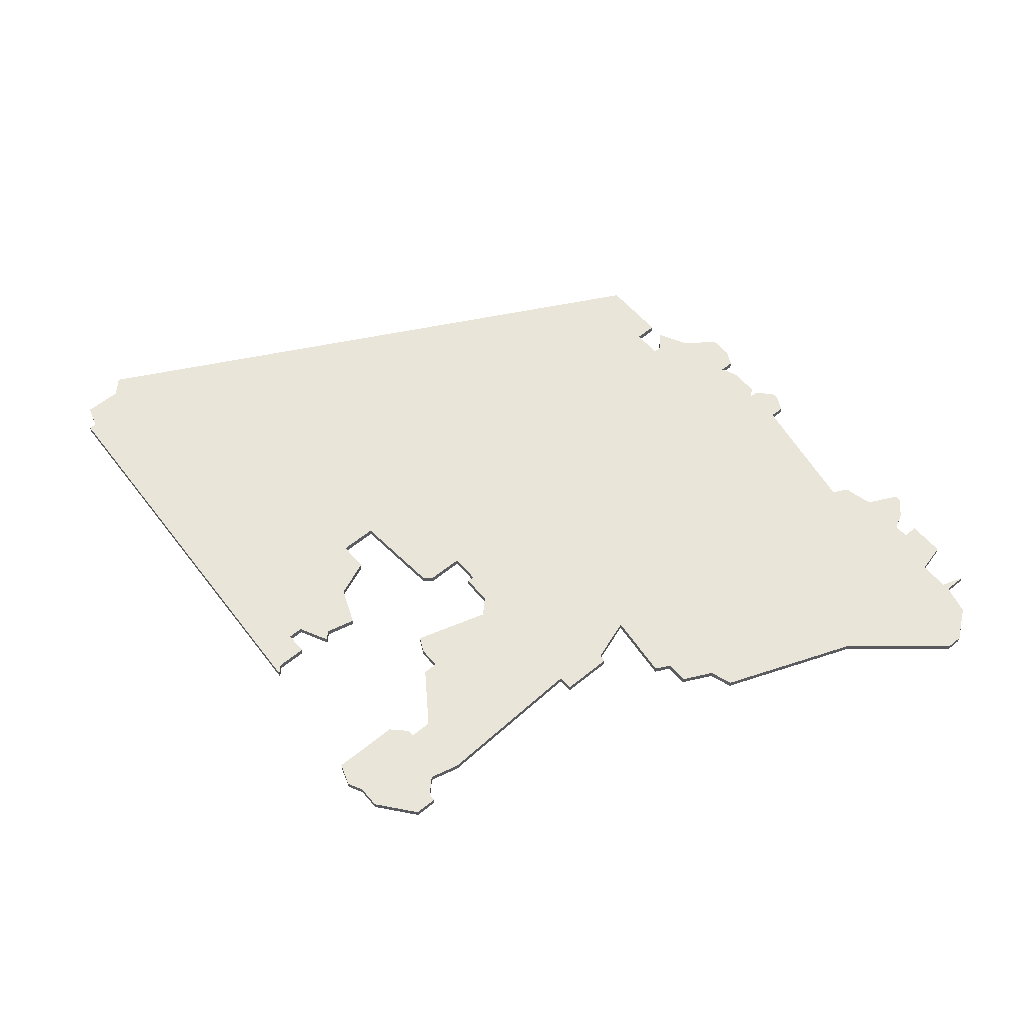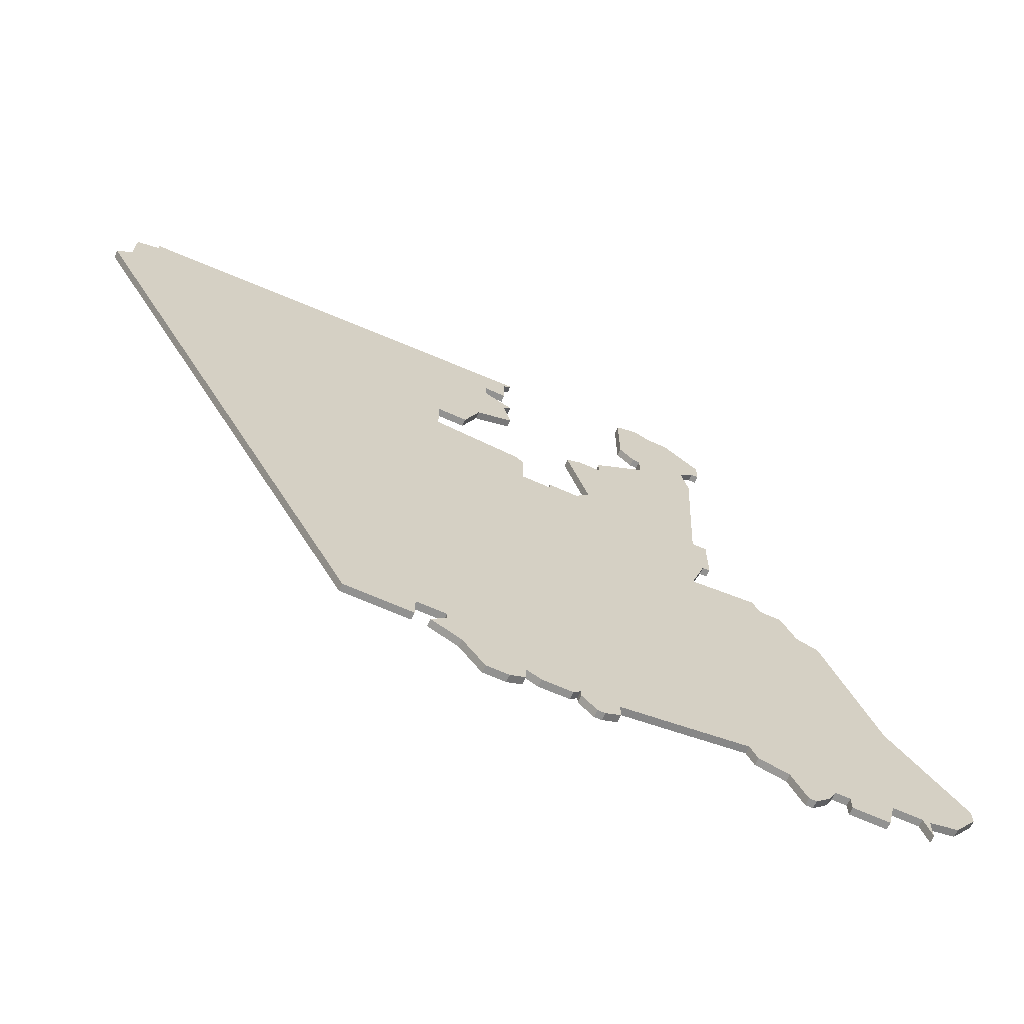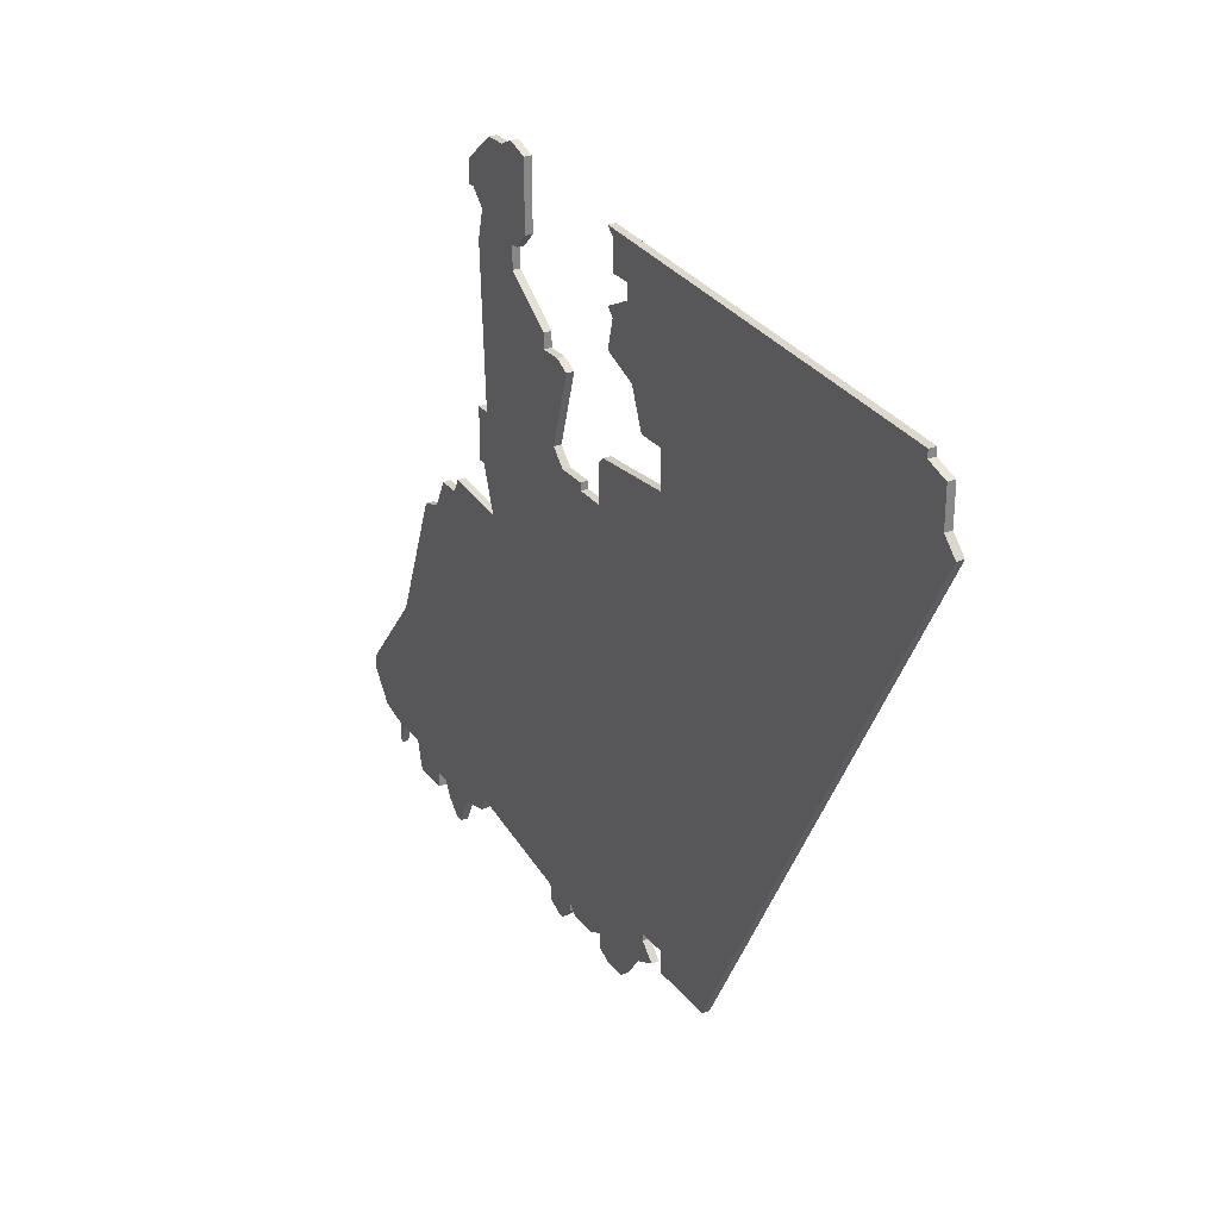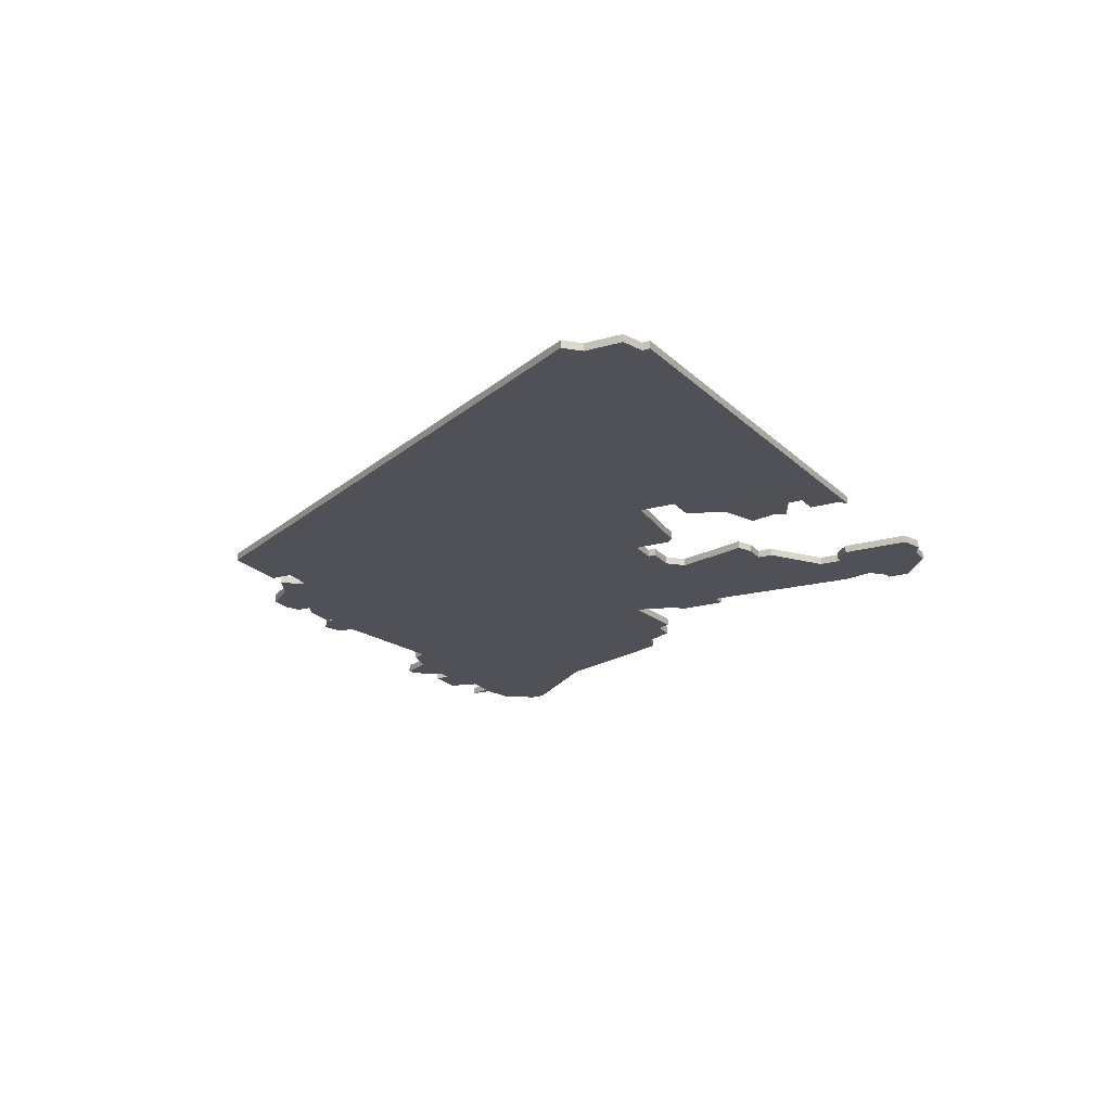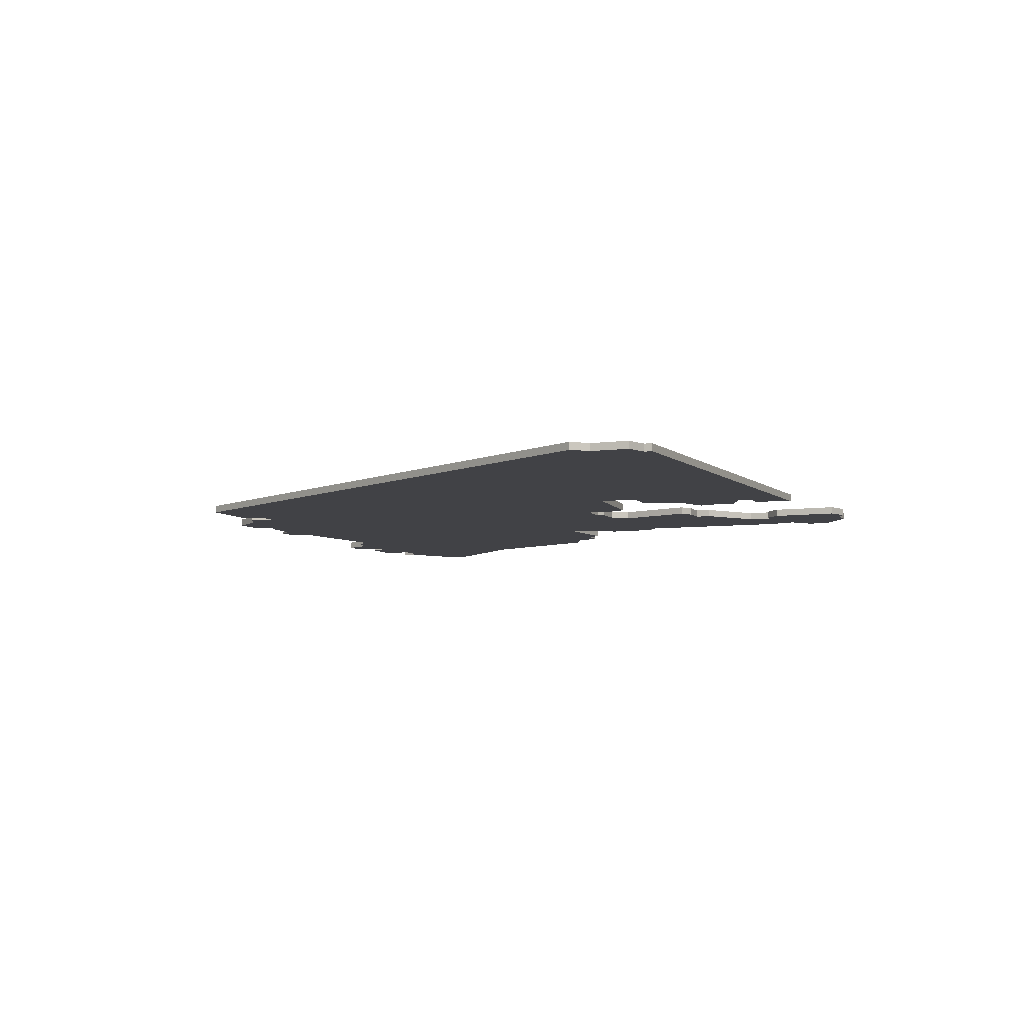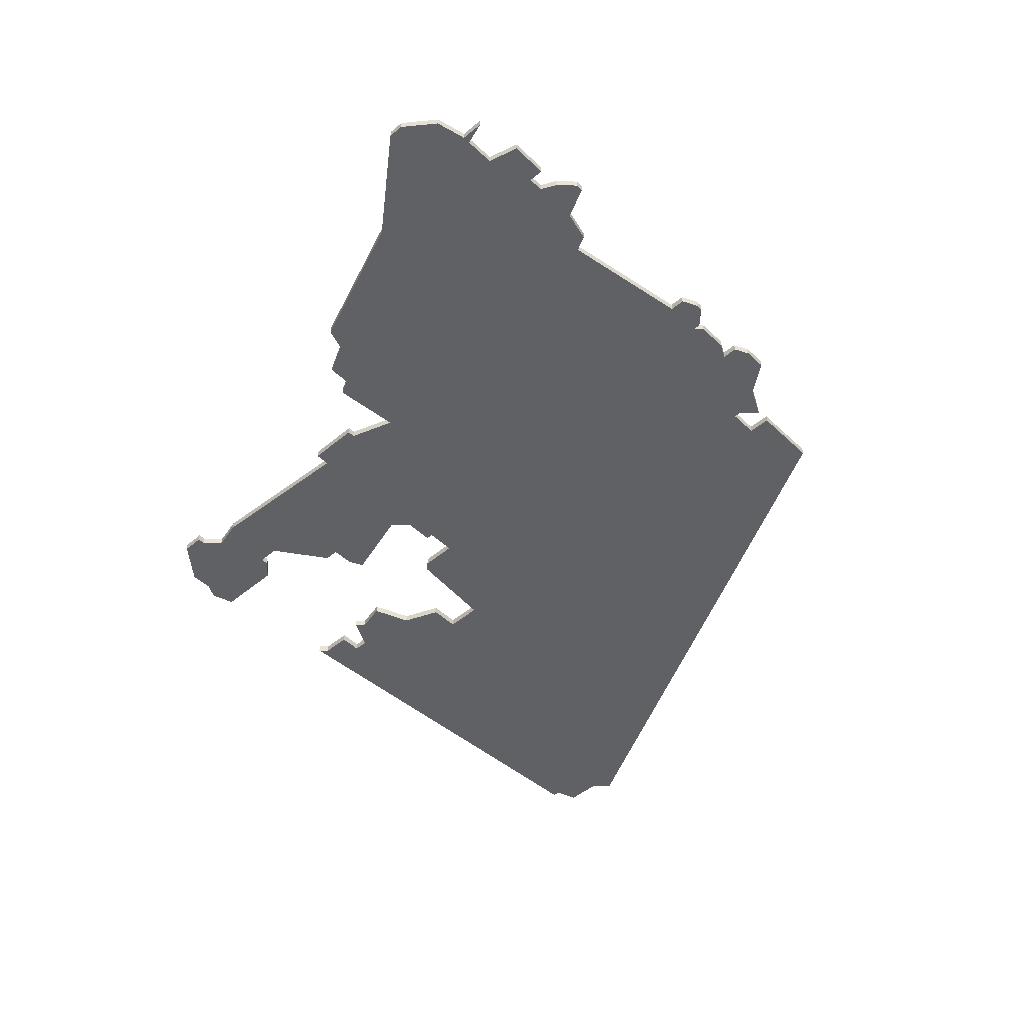
<metadata>
{"format":"obj","ext":"obj","renderer":"f3d","projection":"perspective","resolution":1024,"background":"white","views":[{"elev":58.4,"azim":-130.1,"up":"+Z"},{"elev":-66.3,"azim":155.8,"up":"+Y"},{"elev":28.3,"azim":59.7,"up":"+Y"},{"elev":-20.3,"azim":118.1,"up":"+Z"},{"elev":-6.7,"azim":112.8,"up":"+Z"},{"elev":-47.4,"azim":-46.7,"up":"+Z"}]}
</metadata>
<code>
v 4674 -1488 0
v 4674 -1488 1
v 4674 -1535 0
v 4674 -1535 1
v 4773 -1447 0
v 4773 -1447 1
v 4773 -1452 0
v 4773 -1452 1
v 4682 -1531 0
v 4682 -1531 1
v 4715 -1447 0
v 4715 -1447 1
v 4715 -1443 0
v 4715 -1443 1
v 4715 -1452 0
v 4715 -1452 1
v 4665 -1534 0
v 4665 -1534 1
v 4673 -1534 0
v 4673 -1534 1
v 4706 -1533 0
v 4706 -1533 1
v 4714 -1456 0
v 4714 -1456 1
v 4714 -1442 0
v 4714 -1442 1
v 4714 -1451 0
v 4714 -1451 1
v 4714 -1535 0
v 4714 -1535 1
v 4722 -1526 0
v 4722 -1526 1
v 4722 -1527 0
v 4722 -1527 1
v 4664 -1530 0
v 4664 -1530 1
v 4672 -1532 0
v 4672 -1532 1
v 4672 -1492 0
v 4672 -1492 1
v 4705 -1462 0
v 4705 -1462 1
v 4705 -1532 0
v 4705 -1532 1
v 4705 -1533 0
v 4705 -1533 1
v 4713 -1469 0
v 4713 -1469 1
v 4655 -1529 0
v 4655 -1529 1
v 4688 -1440 0
v 4688 -1440 1
v 4721 -1463 0
v 4721 -1463 1
v 4696 -1440 0
v 4696 -1440 1
v 4696 -1449 0
v 4696 -1449 1
v 4704 -1474 0
v 4704 -1474 1
v 4770 -1446 0
v 4770 -1446 1
v 4770 -1445 0
v 4770 -1445 1
v 4712 -1470 0
v 4712 -1470 1
v 4712 -1532 0
v 4712 -1532 1
v 4712 -1475 0
v 4712 -1475 1
v 4712 -1534 0
v 4712 -1534 1
v 4687 -1487 0
v 4687 -1487 1
v 4720 -1531 0
v 4720 -1531 1
v 4662 -1511 0
v 4662 -1511 1
v 4728 -1529 0
v 4728 -1529 1
v 4670 -1532 0
v 4670 -1532 1
v 4670 -1534 0
v 4670 -1534 1
v 4703 -1535 0
v 4703 -1535 1
v 4703 -1461 0
v 4703 -1461 1
v 4678 -1532 0
v 4678 -1532 1
v 4678 -1486 0
v 4678 -1486 1
v 4686 -1449 0
v 4686 -1449 1
v 4686 -1474 0
v 4686 -1474 1
v 4719 -1458 0
v 4719 -1458 1
v 4694 -1451 0
v 4694 -1451 1
v 4669 -1493 0
v 4669 -1493 1
v 4702 -1472 0
v 4702 -1472 1
v 4702 -1535 0
v 4702 -1535 1
v 4735 -1529 0
v 4735 -1529 1
v 4677 -1488 0
v 4677 -1488 1
v 4710 -1533 0
v 4710 -1533 1
v 4652 -1523 0
v 4652 -1523 1
v 4652 -1525 0
v 4652 -1525 1
v 4685 -1481 0
v 4685 -1481 1
v 4685 -1453 0
v 4685 -1453 1
v 4718 -1447 0
v 4718 -1447 1
v 4718 -1449 0
v 4718 -1449 1
v 4660 -1530 0
v 4660 -1530 1
v 4693 -1454 0
v 4693 -1454 1
v 4693 -1439 0
v 4693 -1439 1
v 4693 -1451 0
v 4693 -1451 1
v 4726 -1529 0
v 4726 -1529 1
v 4726 -1526 0
v 4726 -1526 1
v 4676 -1536 0
v 4676 -1536 1
v 4775 -1454 0
v 4775 -1454 1
v 4684 -1447 0
v 4684 -1447 1
v 4684 -1481 0
v 4684 -1481 1
v 4684 -1474 0
v 4684 -1474 1
v 4717 -1535 0
v 4717 -1535 1
v 4659 -1530 0
v 4659 -1530 1
v 4659 -1533 0
v 4659 -1533 1
v 4725 -1463 0
v 4725 -1463 1
v 4725 -1468 0
v 4725 -1468 1
v 4700 -1532 0
v 4700 -1532 1
v 4700 -1459 0
v 4700 -1459 1
v 4700 -1534 0
v 4700 -1534 1
v 4700 -1461 0
v 4700 -1461 1
v 4733 -1529 0
v 4733 -1529 1
v 4675 -1536 0
v 4675 -1536 1
v 4708 -1474 0
v 4708 -1474 1
v 4708 -1475 0
v 4708 -1475 1
v 4683 -1529 0
v 4683 -1529 1
v 4683 -1447 0
v 4683 -1447 1
v 4683 -1444 0
v 4683 -1444 1
v 4691 -1440 0
v 4691 -1440 1
v 4724 -1529 0
v 4724 -1529 1
v 4732 -1529 0
v 4732 -1529 1
f 125 151 149
f 17 35 81
f 113 125 149
f 113 49 115
f 113 149 49
f 81 35 77
f 125 113 77
f 39 77 101
f 125 77 35
f 17 81 83
f 3 19 89
f 137 3 89
f 167 3 137
f 39 173 77
f 19 37 89
f 89 37 173
f 173 37 77
f 73 173 39
f 89 173 9
f 157 173 73
f 157 105 161
f 81 77 37
f 39 1 109
f 145 117 143
f 73 109 91
f 141 175 177
f 127 95 119
f 95 117 145
f 51 141 177
f 103 117 95
f 119 131 127
f 127 163 95
f 93 131 119
f 163 127 159
f 117 59 73
f 57 99 131
f 51 179 93
f 179 131 93
f 141 51 93
f 129 55 179
f 57 179 55
f 179 57 131
f 103 95 163
f 73 39 109
f 43 157 73
f 45 85 105
f 43 45 105
f 59 171 73
f 73 31 43
f 31 73 171
f 171 59 169
f 69 31 171
f 43 31 67
f 111 43 67
f 111 21 43
f 67 29 71
f 117 103 59
f 67 75 147
f 67 31 75
f 135 79 133
f 33 181 75
f 69 135 31
f 75 31 33
f 135 165 183
f 135 107 165
f 135 183 79
f 155 135 69
f 147 29 67
f 107 135 155
f 87 41 103
f 47 69 65
f 15 27 123
f 97 23 15
f 163 87 103
f 53 97 153
f 153 7 155
f 139 155 7
f 123 153 97
f 69 47 155
f 7 153 61
f 13 121 11
f 121 153 123
f 63 121 13
f 63 61 153
f 153 121 63
f 61 5 7
f 25 63 13
f 97 15 123
f 155 139 107
f 43 105 157
f 150 152 126
f 82 36 18
f 150 126 114
f 116 50 114
f 50 150 114
f 78 36 82
f 78 114 126
f 102 78 40
f 36 78 126
f 84 82 18
f 90 20 4
f 90 4 138
f 138 4 168
f 78 174 40
f 90 38 20
f 174 38 90
f 78 38 174
f 40 174 74
f 10 174 90
f 74 174 158
f 162 106 158
f 38 78 82
f 110 2 40
f 144 118 146
f 92 110 74
f 178 176 142
f 120 96 128
f 146 118 96
f 178 142 52
f 96 118 104
f 128 132 120
f 96 164 128
f 120 132 94
f 160 128 164
f 74 60 118
f 132 100 58
f 94 180 52
f 94 132 180
f 94 52 142
f 180 56 130
f 56 180 58
f 132 58 180
f 164 96 104
f 110 40 74
f 74 158 44
f 106 86 46
f 106 46 44
f 74 172 60
f 44 32 74
f 172 74 32
f 170 60 172
f 172 32 70
f 68 32 44
f 68 44 112
f 44 22 112
f 72 30 68
f 60 104 118
f 148 76 68
f 76 32 68
f 134 80 136
f 76 182 34
f 32 136 70
f 34 32 76
f 184 166 136
f 166 108 136
f 80 184 136
f 70 136 156
f 68 30 148
f 156 136 108
f 104 42 88
f 66 70 48
f 124 28 16
f 16 24 98
f 104 88 164
f 154 98 54
f 156 8 154
f 8 156 140
f 98 154 124
f 156 48 70
f 62 154 8
f 12 122 14
f 124 154 122
f 14 122 64
f 154 62 64
f 64 122 154
f 8 6 62
f 14 64 26
f 124 16 98
f 108 140 156
f 158 106 44
f 40 2 39
f 39 2 1
f 102 40 101
f 101 40 39
f 78 102 77
f 77 102 101
f 114 78 113
f 113 78 77
f 116 114 115
f 115 114 113
f 50 116 49
f 49 116 115
f 150 50 149
f 149 50 49
f 152 150 151
f 151 150 149
f 126 152 125
f 125 152 151
f 36 126 35
f 35 126 125
f 18 36 17
f 17 36 35
f 84 18 83
f 83 18 17
f 82 84 81
f 81 84 83
f 38 82 37
f 37 82 81
f 20 38 19
f 19 38 37
f 4 20 3
f 3 20 19
f 168 4 167
f 167 4 3
f 138 168 137
f 137 168 167
f 90 138 89
f 89 138 137
f 10 90 9
f 9 90 89
f 174 10 173
f 173 10 9
f 158 174 157
f 157 174 173
f 162 158 161
f 161 158 157
f 106 162 105
f 105 162 161
f 86 106 85
f 85 106 105
f 46 86 45
f 45 86 85
f 44 46 43
f 43 46 45
f 22 44 21
f 21 44 43
f 112 22 111
f 111 22 21
f 68 112 67
f 67 112 111
f 72 68 71
f 71 68 67
f 30 72 29
f 29 72 71
f 148 30 147
f 147 30 29
f 76 148 75
f 75 148 147
f 182 76 181
f 181 76 75
f 34 182 33
f 33 182 181
f 32 34 31
f 31 34 33
f 136 32 135
f 135 32 31
f 134 136 133
f 133 136 135
f 80 134 79
f 79 134 133
f 184 80 183
f 183 80 79
f 166 184 165
f 165 184 183
f 108 166 107
f 107 166 165
f 140 108 139
f 139 108 107
f 8 140 7
f 7 140 139
f 6 8 5
f 5 8 7
f 62 6 61
f 61 6 5
f 64 62 63
f 63 62 61
f 26 64 25
f 25 64 63
f 14 26 13
f 13 26 25
f 12 14 11
f 11 14 13
f 122 12 121
f 121 12 11
f 124 122 123
f 123 122 121
f 28 124 27
f 27 124 123
f 16 28 15
f 15 28 27
f 24 16 23
f 23 16 15
f 98 24 97
f 97 24 23
f 54 98 53
f 53 98 97
f 154 54 153
f 153 54 53
f 156 154 155
f 155 154 153
f 48 156 47
f 47 156 155
f 66 48 65
f 65 48 47
f 70 66 69
f 69 66 65
f 172 70 171
f 171 70 69
f 170 172 169
f 169 172 171
f 60 170 59
f 59 170 169
f 104 60 103
f 103 60 59
f 42 104 41
f 41 104 103
f 88 42 87
f 87 42 41
f 164 88 163
f 163 88 87
f 160 164 159
f 159 164 163
f 128 160 127
f 127 160 159
f 132 128 131
f 131 128 127
f 100 132 99
f 99 132 131
f 58 100 57
f 57 100 99
f 56 58 55
f 55 58 57
f 130 56 129
f 129 56 55
f 180 130 179
f 179 130 129
f 52 180 51
f 51 180 179
f 178 52 177
f 177 52 51
f 176 178 175
f 175 178 177
f 142 176 141
f 141 176 175
f 94 142 93
f 93 142 141
f 120 94 119
f 119 94 93
f 96 120 95
f 95 120 119
f 146 96 145
f 145 96 95
f 144 146 143
f 143 146 145
f 118 144 117
f 117 144 143
f 74 118 73
f 73 118 117
f 92 74 91
f 91 74 73
f 2 110 1
f 1 110 109
f 110 92 109
f 109 92 91

</code>
